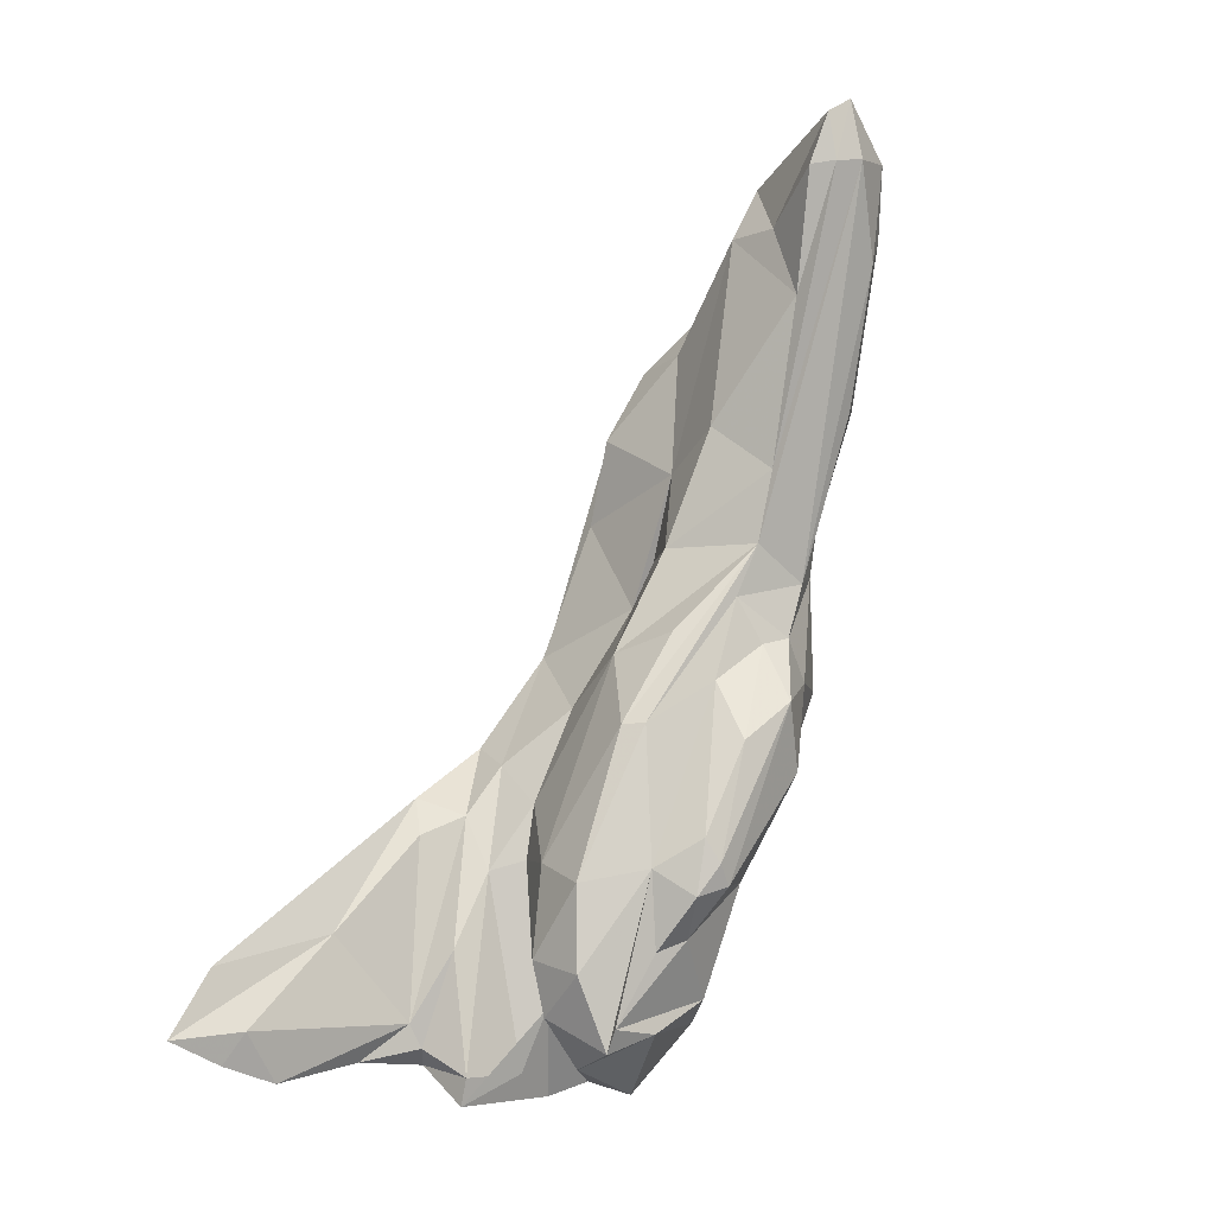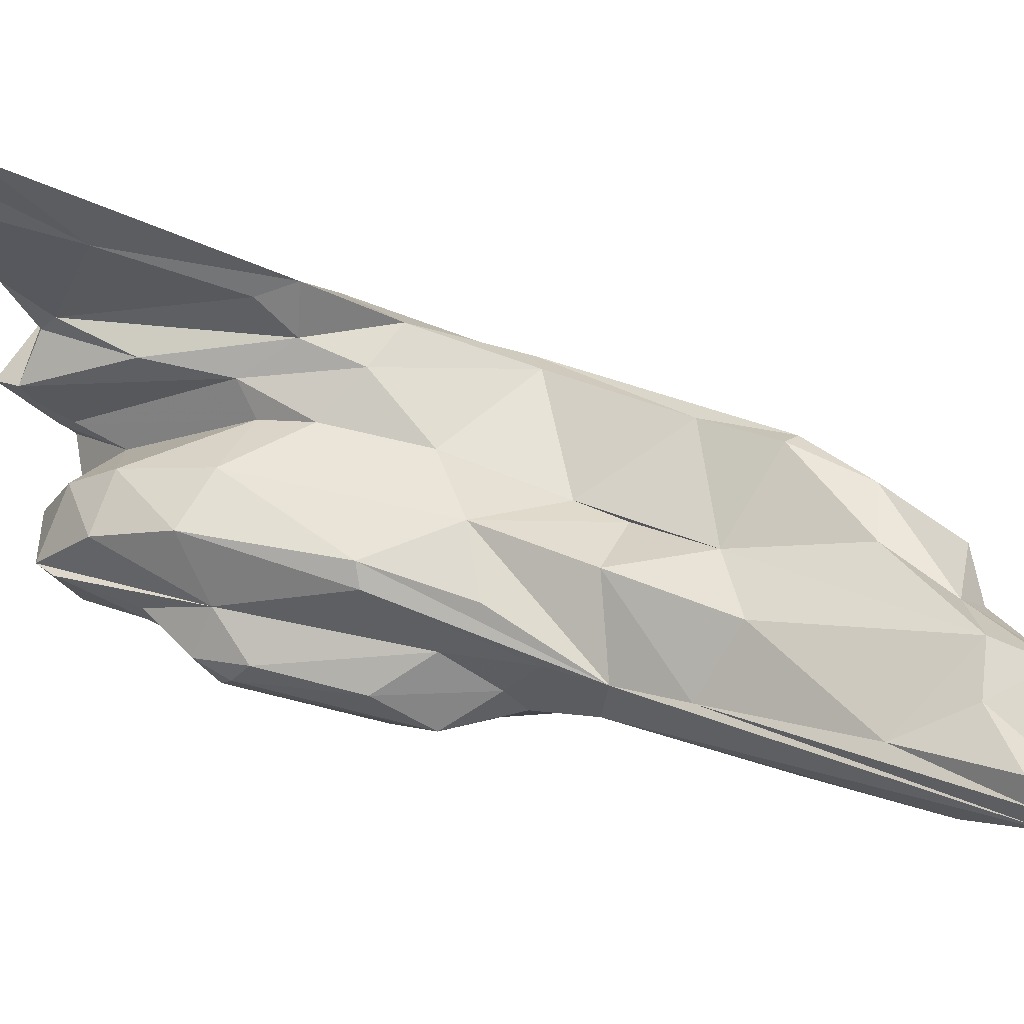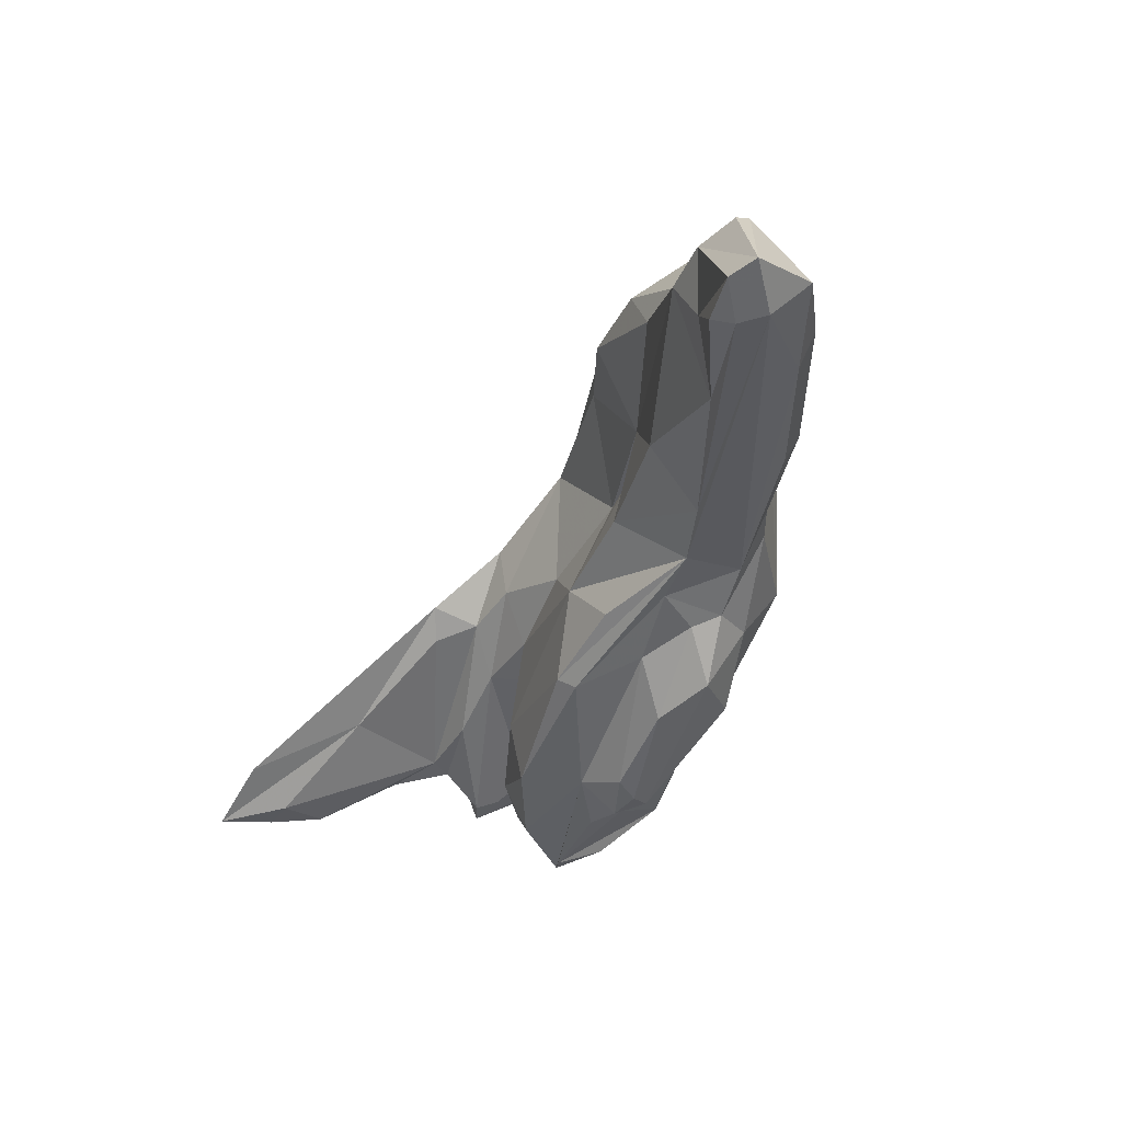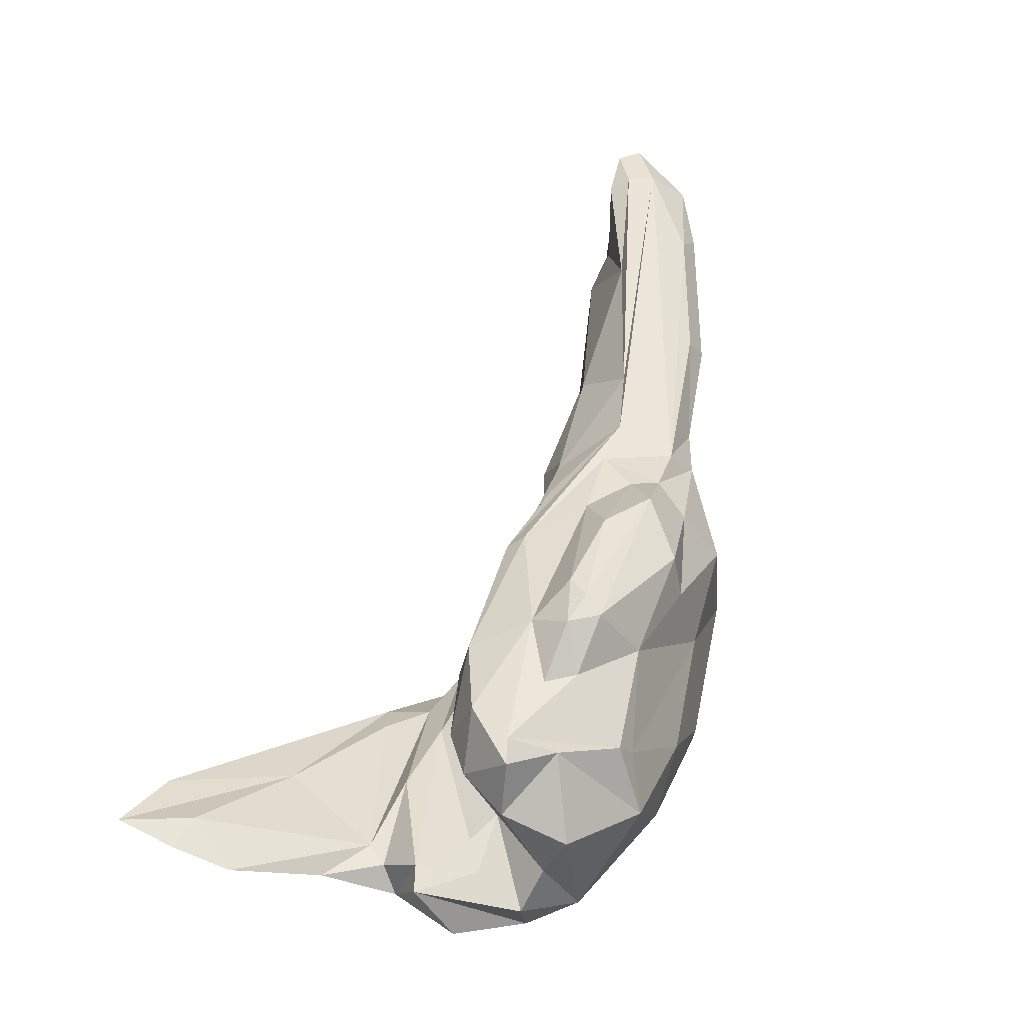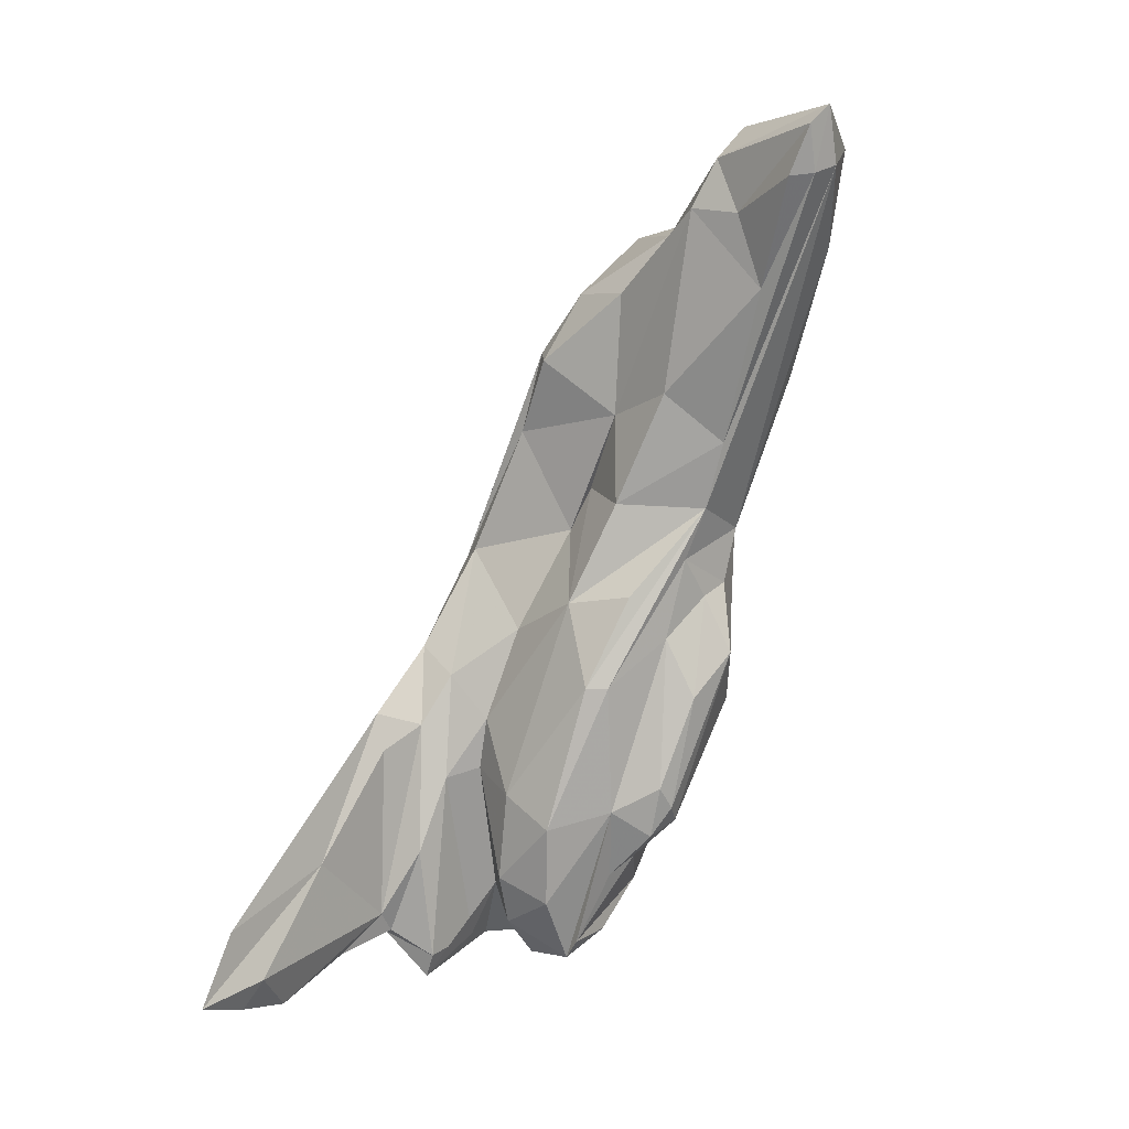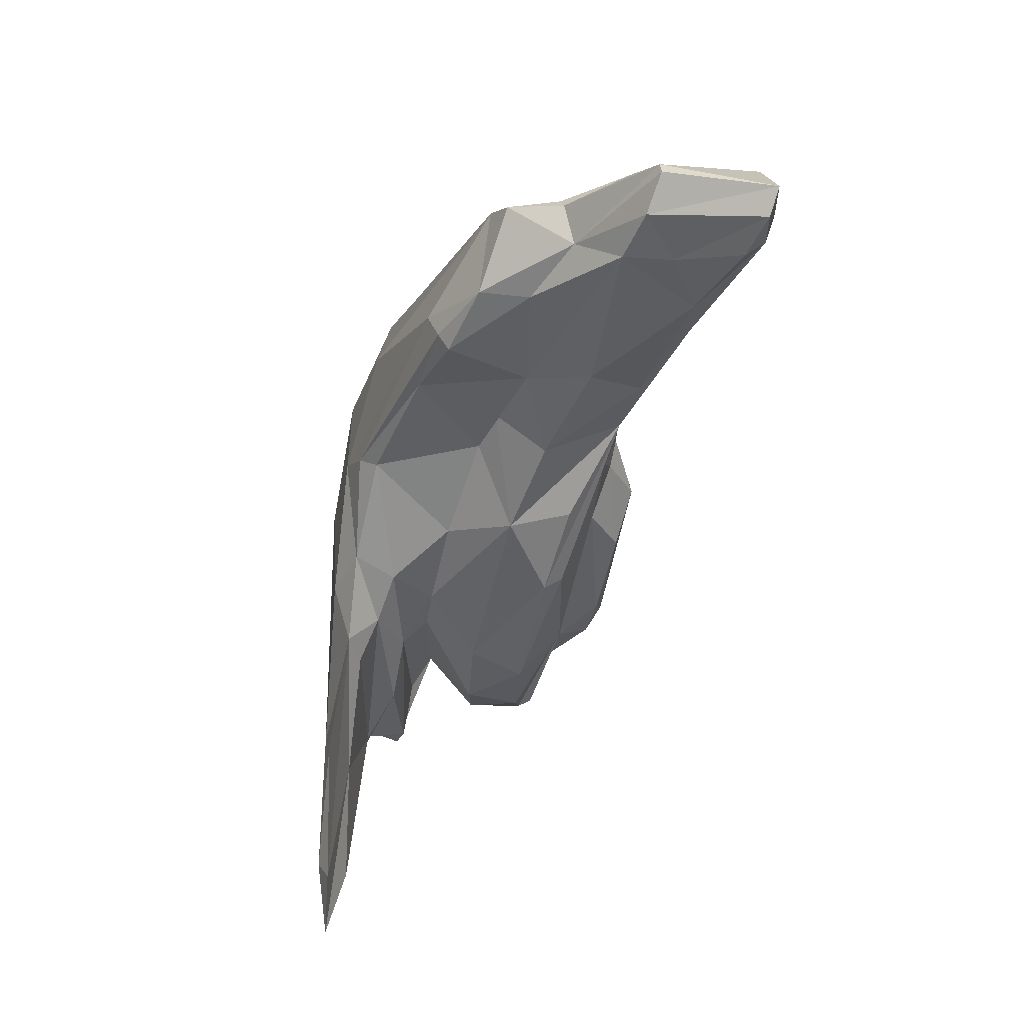
<metadata>
{"format":"obj","ext":"obj","renderer":"f3d","projection":"perspective","resolution":1024,"background":"white","views":[{"elev":-13.9,"azim":124.3,"up":"+Y"},{"elev":-13.9,"azim":112.2,"up":"+Z"},{"elev":35.9,"azim":146.0,"up":"+Y"},{"elev":-53.1,"azim":147.9,"up":"+Y"},{"elev":11.8,"azim":112.2,"up":"+Y"},{"elev":54.9,"azim":82.1,"up":"+Y"}]}
</metadata>
<code>
v 196.8 242.1 65.44
v 198.1 240.4 69.78
v 198.4 248.4 66.5
v 198 245.1 60.03
v 199 248.2 67.44
v 197.8 247 63.04
v 200 251.8 65.03
v 198.1 235.9 69.85
v 196.8 237.6 65.59
v 201.6 253.9 65.71
v 199.6 237 71.27
v 198.6 235 63.03
v 199 247.5 59.49
v 201.5 226.6 64.39
v 201.6 252.1 58.35
v 201.2 255.3 64.04
v 201.9 261.4 57.68
v 200.7 241.2 70.83
v 202.2 229.3 60.72
v 203.5 249.7 56.04
v 202.4 242.1 54.14
v 202.6 259.6 55.16
v 203.4 263.7 60.64
v 201.4 247.6 68.76
v 203.8 263.3 53.8
v 200.9 227.3 70.82
v 204.7 265.5 59.72
v 205 265.9 56.32
v 200.5 231.5 71.84
v 202 237.2 57.99
v 205 260 51.96
v 205.7 236.1 54.46
v 206.5 257.6 65.33
v 206.3 241.8 52.52
v 205.6 268.4 52
v 205 220.4 68.4
v 205.5 251.2 51.96
v 206.3 241.9 71.71
v 205.7 258.1 49.25
v 206 266.5 56.24
v 207.1 224.4 58.94
v 206.4 263.8 50.69
v 207.3 247.5 51.97
v 204.9 222.5 61.51
v 207.6 244.1 70.8
v 208.7 262.2 62.12
v 208.6 258.3 64.87
v 208.9 272.5 50.95
v 204.9 248.6 52.78
v 207.9 267.5 45.98
v 208.3 244.1 52.38
v 207.3 257.5 48.51
v 208.5 223.5 58.36
v 208.5 253.1 66.33
v 208.9 266.1 56.04
v 209.5 271.5 44.77
v 208.8 245 69.66
v 207.6 236.3 52.34
v 203.3 226.5 72.52
v 209.9 272.8 51.01
v 211.7 246.1 53.84
v 209.7 257.9 64.32
v 211.5 271 52.15
v 210.1 243.5 53.08
v 206.7 220.5 71.88
v 209.8 262.4 58.95
v 208.5 230 55.79
v 212.3 239 71.8
v 209.2 219 65.95
v 209.6 247 62.46
v 209.2 265.6 45.72
v 209.8 218.1 62.54
v 210.9 249.3 52.79
v 209.2 249.8 61.19
v 213.5 237.5 69.31
v 212.5 229.2 54.07
v 210.2 254.8 59.18
v 208.9 218.3 69.04
v 210 239.9 51.32
v 210.1 220.9 73.64
v 212.4 226.4 56.91
v 212.2 240.7 65.09
v 213.4 274.2 44.66
v 212.5 270.7 44.44
v 212.7 221.2 58.95
v 212.1 268 53.59
v 211.2 253.6 51.59
v 212.2 256.6 55.2
v 212.5 249.5 58.22
v 212.7 241.1 54.72
v 214.1 243.2 60.82
v 214.2 243.9 56.65
v 212.6 267.8 50.45
v 212.7 263.3 48.88
v 214.3 225.6 57.84
v 212 223.1 66.88
v 213.8 234.9 66.65
v 213.7 219.4 63.55
v 214.4 231.8 54.4
v 212.3 219.4 68.5
v 214.7 273.2 45.41
v 212.7 237.4 52.82
v 213.6 230.4 53.91
v 211.6 217.9 72.6
v 215 234.4 70.76
v 213.9 231.6 67.11
v 215 231 69.03
v 214.1 270.3 45.27
v 214.3 228.5 55.07
v 214.8 270.1 46.64
v 215.4 230.2 57.31
v 215.9 238.4 57.38
v 204.9 233.3 73.13
v 216.8 226.3 70.17
v 215.8 217.4 70.22
v 215.8 221.3 59.54
v 216.1 222.2 64.21
v 216.7 230.9 64.03
v 215.4 219.9 73.4
v 216.4 238.4 58.7
v 212.7 235.7 73.63
v 215.4 220 60.39
v 217 235.4 73.01
v 216.1 219 69.65
v 216.9 220.7 72.27
v 216.9 225.4 64.43
v 217.4 233.1 72.35
v 218 229.3 60.67
v 217.5 224.3 60.92
v 217.8 222.1 72.47
v 212.8 223.3 74.37
v 221.3 227.9 75.34
v 222.9 226.9 74.09
v 225.7 218.4 75.49
v 228.6 221.1 75.23
v 230.2 224.6 76.5
v 220.3 226.6 75.62
v 220.2 219.8 74.3
v 229.2 219.2 76.35
v 224.2 221.3 76.29
v 228.6 223.5 77.1
v 232.7 220.5 77.18
g foo
f 79 58 34
f 79 34 51
f 76 67 58
f 76 58 79
f 79 51 64
f 67 76 81
f 103 76 79
f 79 64 102
f 102 103 79
f 109 81 76
f 99 102 90
f 109 76 103
f 109 103 99
f 99 103 102
f 109 99 111
f 34 21 49
f 32 21 34
f 37 43 49
f 52 43 37
f 52 37 39
f 50 52 39
f 67 32 58
f 58 32 34
f 34 49 51
f 51 49 43
f 71 52 50
f 71 50 56
f 43 52 71
f 61 51 43
f 43 71 84
f 84 71 56
f 53 41 67
f 64 51 61
f 61 43 73
f 73 43 84
f 84 56 83
f 87 73 84
f 87 84 108
f 53 67 81
f 87 108 94
f 108 83 101
f 108 84 83
f 64 90 102
f 90 64 61
f 94 108 110
f 110 108 101
f 85 53 116
f 116 81 95
f 116 53 81
f 99 90 111
f 95 81 109
f 112 61 73
f 112 90 61
f 122 85 116
f 95 109 111
f 112 73 120
f 73 92 120
f 116 95 111
f 112 111 90
f 122 116 111
f 111 129 122
f 129 111 128
f 128 111 112
f 128 112 120
f 21 30 4
f 13 21 4
f 32 30 21
f 13 49 21
f 13 20 49
f 31 39 37
f 49 20 37
f 37 20 31
f 39 42 50
f 39 31 42
f 41 19 30
f 41 30 67
f 67 30 32
f 41 44 19
f 83 56 48
f 44 41 53
f 72 44 85
f 53 85 44
f 101 83 63
f 88 87 94
f 110 93 94
f 110 101 93
f 101 63 93
f 89 87 88
f 89 73 87
f 98 72 85
f 73 91 92
f 73 89 91
f 122 98 85
f 91 120 92
f 122 117 98
f 122 129 117
f 117 129 126
f 129 128 126
f 128 118 126
f 120 118 128
f 120 91 118
f 4 30 12
f 15 20 13
f 19 14 12
f 19 12 30
f 31 20 15
f 22 31 15
f 25 31 22
f 42 31 25
f 35 42 25
f 44 14 19
f 35 50 42
f 56 50 35
f 36 14 44
f 48 56 35
f 36 44 72
f 60 83 48
f 63 83 60
f 36 72 69
f 93 63 86
f 88 86 77
f 94 86 88
f 94 93 86
f 98 69 72
f 74 91 89
f 74 89 77
f 77 89 88
f 96 69 98
f 82 91 70
f 70 91 74
f 96 98 117
f 96 117 126
f 126 106 96
f 91 82 97
f 106 126 118
f 118 97 106
f 97 118 91
f 12 9 4
f 4 9 1
f 4 1 6
f 13 4 6
f 7 13 6
f 15 13 7
f 9 12 14
f 15 7 17
f 15 17 22
f 22 17 25
f 9 14 26
f 17 28 25
f 35 25 28
f 40 35 28
f 35 40 48
f 48 40 55
f 48 55 60
f 60 55 63
f 69 78 36
f 66 86 55
f 63 55 86
f 70 74 77
f 86 66 77
f 96 78 69
f 70 57 82
f 115 78 96
f 57 75 82
f 115 96 100
f 96 106 100
f 82 75 97
f 107 100 106
f 97 107 106
f 107 97 75
f 115 100 124
f 124 100 107
f 107 75 105
f 114 107 105
f 114 124 107
f 125 124 114
f 6 1 3
f 1 9 2
f 1 2 3
f 3 7 6
f 2 9 8
f 17 7 16
f 8 9 26
f 17 16 23
f 28 17 23
f 23 27 28
f 27 40 28
f 14 36 26
f 36 65 26
f 55 27 46
f 55 40 27
f 36 78 65
f 66 55 46
f 66 62 77
f 66 46 62
f 70 77 54
f 54 77 62
f 57 70 54
f 115 65 78
f 115 104 65
f 57 68 75
f 75 68 105
f 119 104 115
f 115 124 119
f 123 105 68
f 119 124 125
f 119 125 138
f 130 125 114
f 130 114 105
f 130 105 127
f 127 105 123
f 138 125 130
f 130 127 133
f 133 127 123
f 130 134 138
f 134 130 135
f 136 133 123
f 135 130 133
f 134 135 139
f 142 133 136
f 142 135 133
f 135 142 139
f 3 2 5
f 7 3 5
f 5 10 7
f 5 2 18
f 16 7 10
f 29 8 26
f 8 29 11
f 2 8 11
f 2 11 18
f 5 18 24
f 10 5 24
f 23 16 10
f 29 26 59
f 23 10 24
f 23 24 33
f 23 33 46
f 27 23 46
f 11 29 113
f 24 18 38
f 26 65 59
f 18 11 113
f 24 38 33
f 18 113 121
f 33 45 47
f 33 47 46
f 29 59 113
f 18 121 38
f 33 38 45
f 47 45 54
f 46 47 62
f 54 62 47
f 59 65 80
f 45 57 54
f 113 59 137
f 45 38 68
f 45 68 57
f 80 65 104
f 59 80 131
f 137 59 131
f 68 38 121
f 131 80 104
f 131 104 119
f 68 121 123
f 119 138 131
f 121 113 137
f 121 137 123
f 137 132 123
f 131 138 140
f 137 131 140
f 136 123 132
f 140 138 134
f 137 140 141
f 132 137 141
f 134 139 140
f 132 141 136
f 140 139 142
f 141 140 142
f 142 136 141
g

</code>
